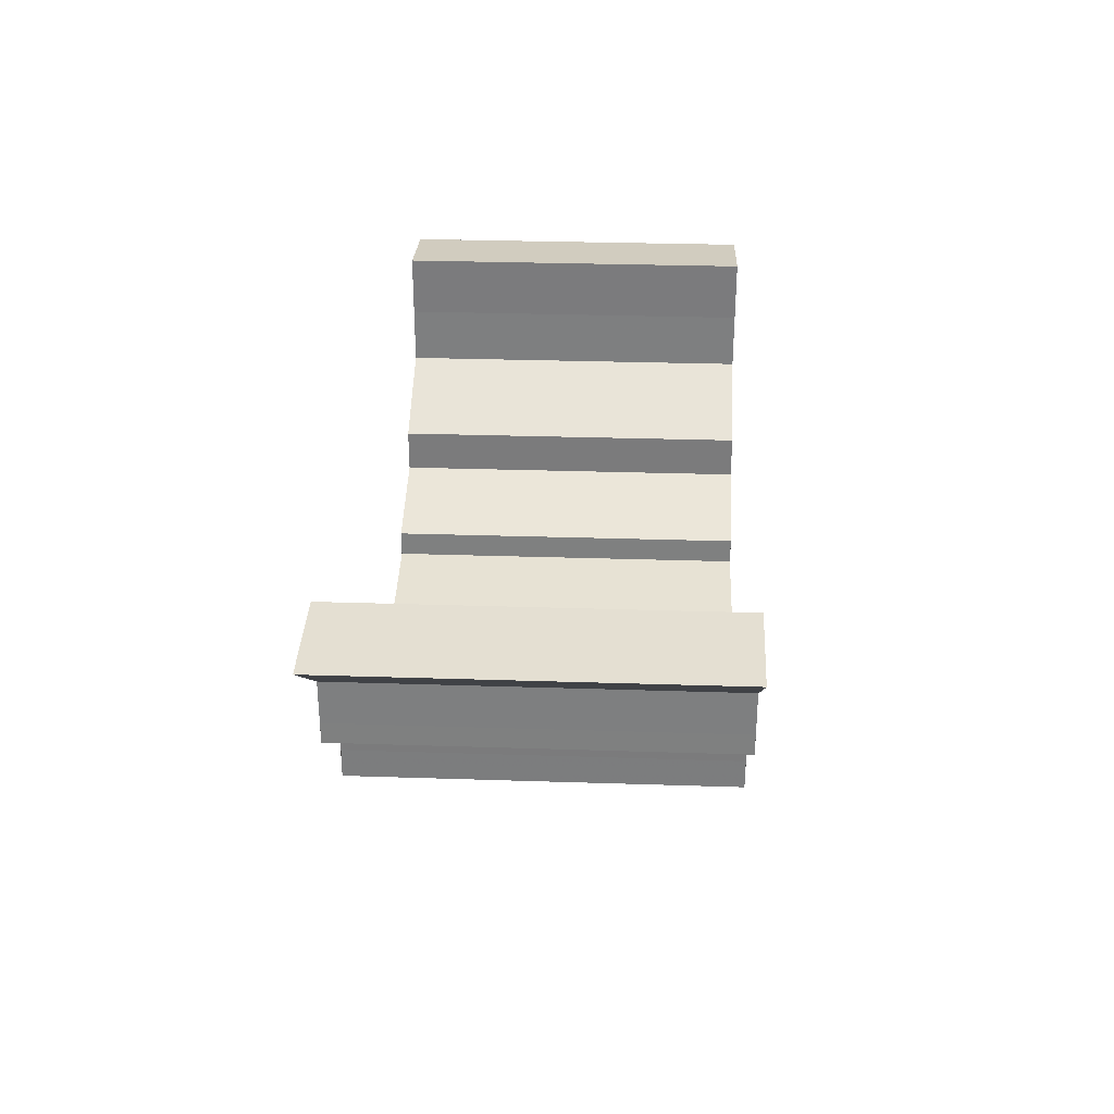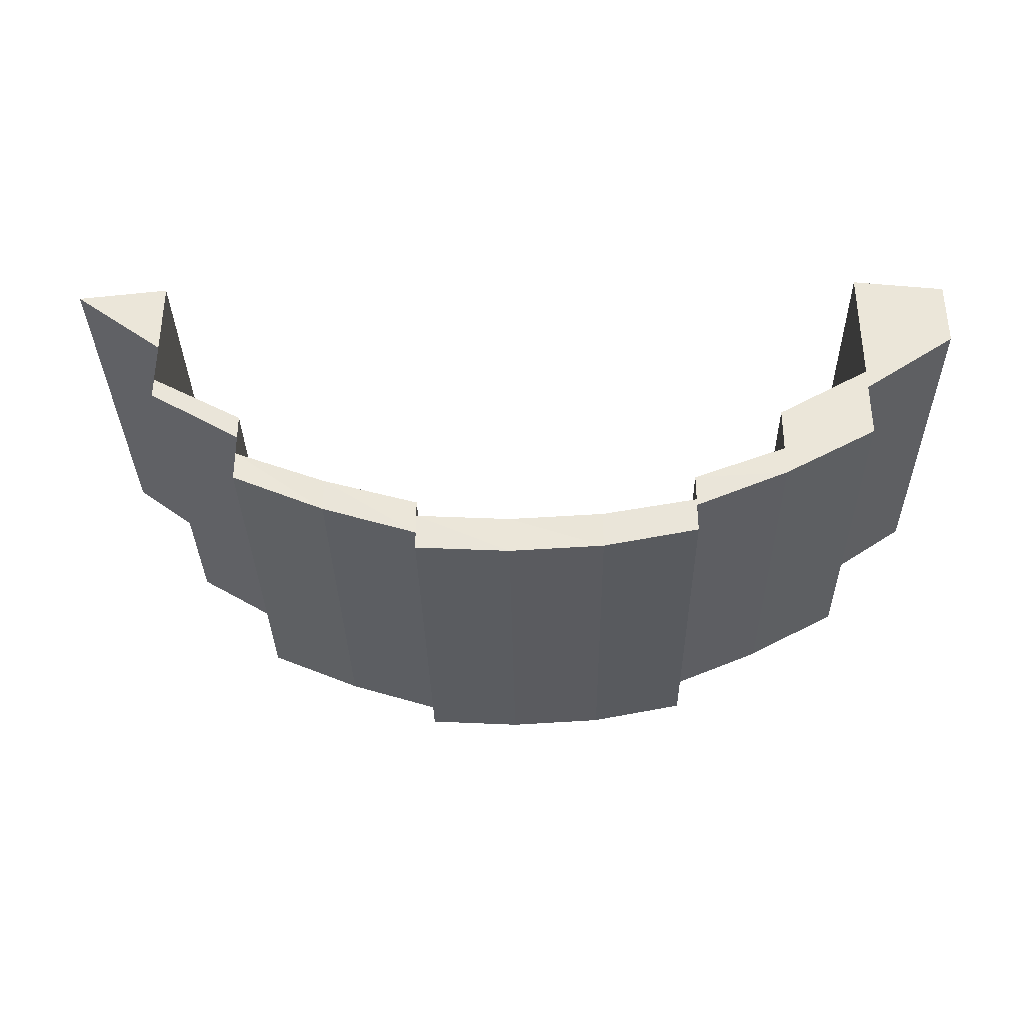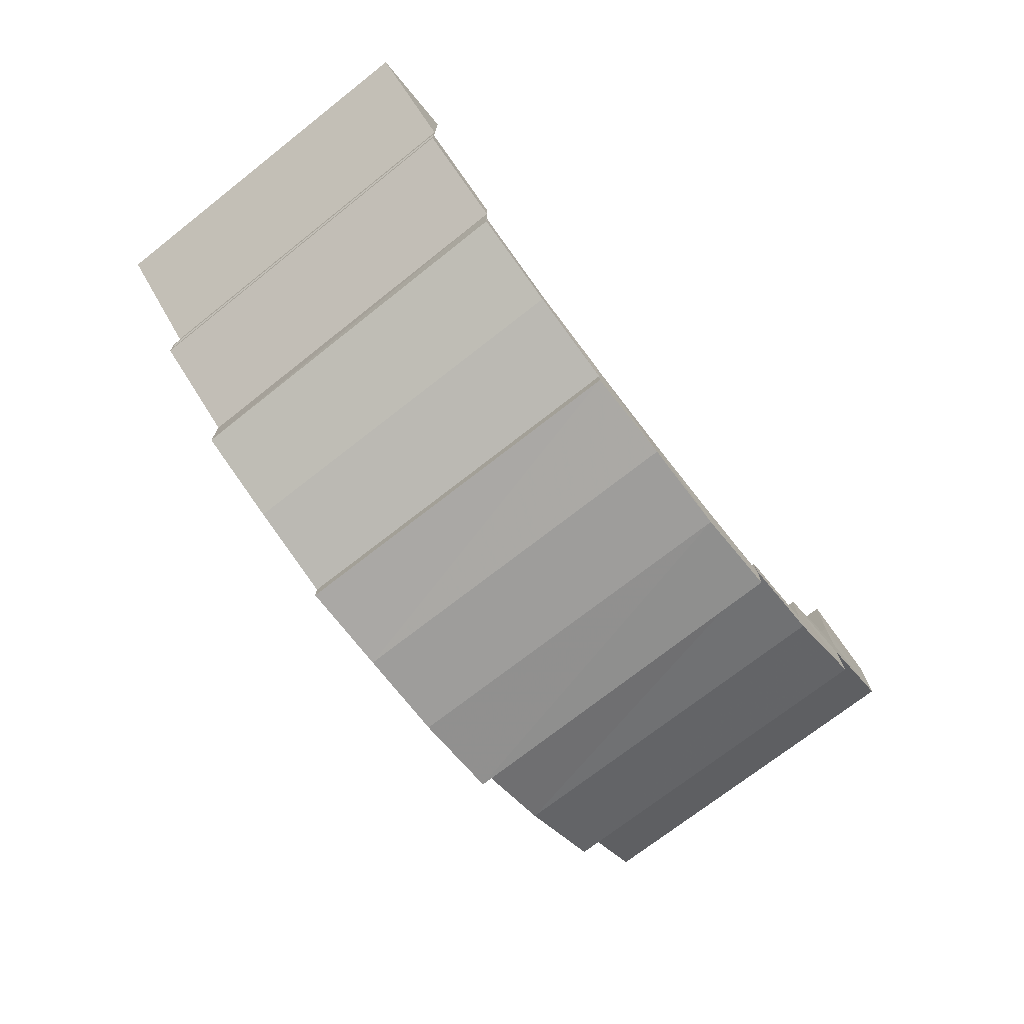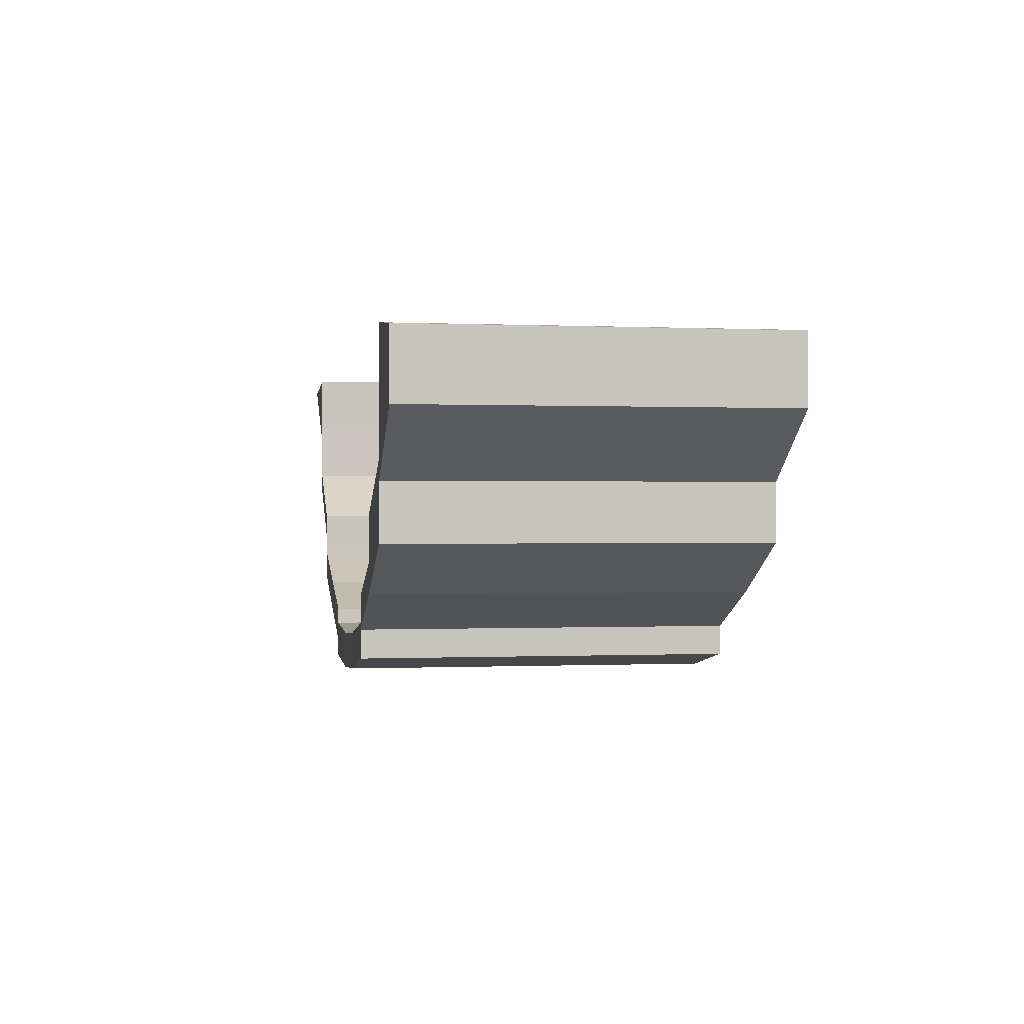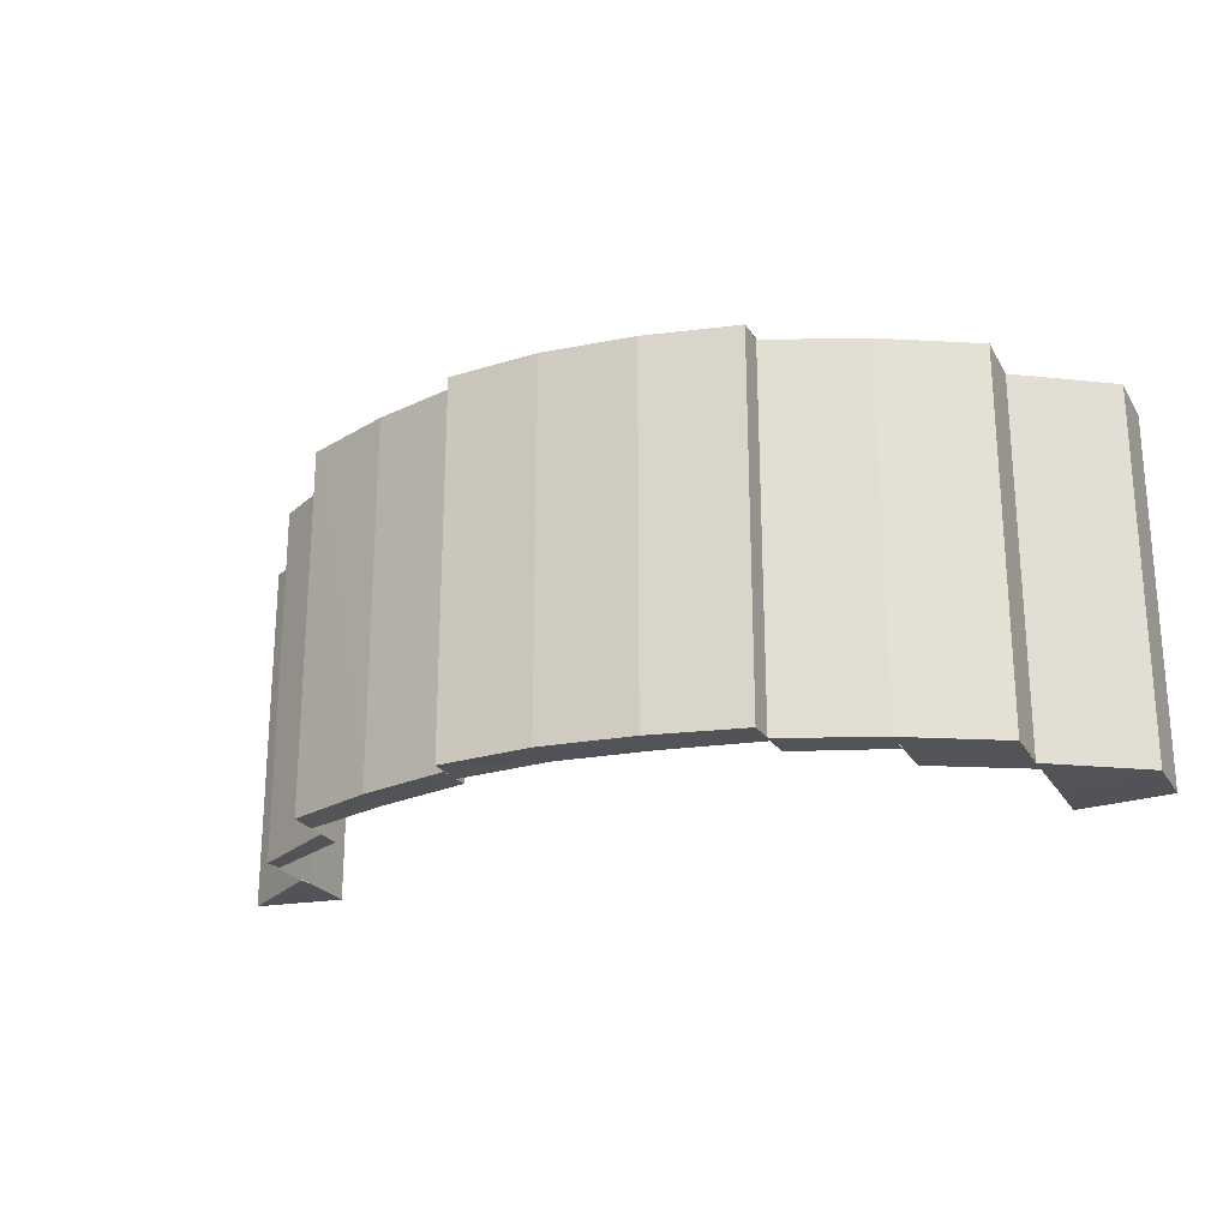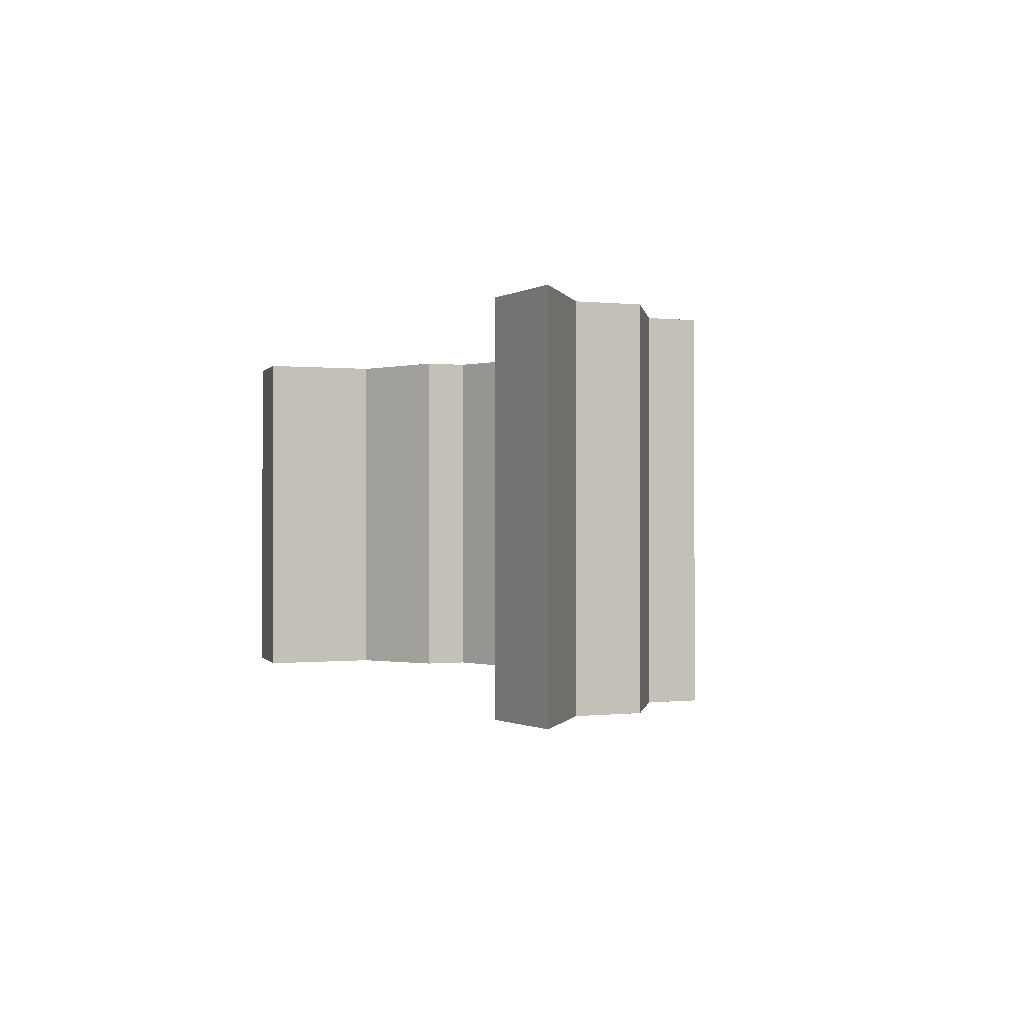
<metadata>
{"format":"obj","ext":"obj","renderer":"f3d","projection":"perspective","resolution":1024,"background":"white","views":[{"elev":30.4,"azim":92.8,"up":"+Z"},{"elev":-33.8,"azim":-179.0,"up":"+Z"},{"elev":-73.1,"azim":128.1,"up":"+Z"},{"elev":-0.1,"azim":-99.8,"up":"+Z"},{"elev":-22.9,"azim":-156.8,"up":"+Y"},{"elev":-0.5,"azim":67.6,"up":"+Y"}]}
</metadata>
<code>
o 4142
v 2220 1888 17.88
v 2220 1888 17.88
v 2220 1888 17.88
v 2220 1888 17.88
v 2220 1888 17.87
v 2220 1888 17.88
v 2220 1888 17.87
v 2220 1888 17.87
v 2220 1888 17.87
v 2220 1888 17.86
v 2220 1888 17.88
v 2220 1888 17.87
v 2220 1888 17.86
v 2220 1888 17.88
v 2220 1888 17.88
v 2220 1888 17.88
v 2220 1888 17.88
v 2220 1888 17.88
v 2220 1888 17.87
v 2220 1888 17.88
v 2220 1888 17.88
v 2220 1888 17.88
v 2220 1888 17.88
v 2220 1888 17.87
v 2220 1888 17.87
v 2220 1888 17.87
v 2220 1888 17.87
v 2220 1888 17.87
v 2220 1888 17.87
v 2220 1888 17.86
v 2220 1888 17.87
v 2220 1888 17.86
v 2220 1888 17.88
v 2220 1888 17.87
v 2220 1888 17.88
v 2220 1888 17.86
v 2220 1888 17.86
v 2220 1888 17.87
v 2220 1888 17.86
v 2220 1888 17.86
v 2220 1888 17.86
v 2220 1888 17.86
v 2220 1888 17.87
v 2220 1888 17.86
v 2220 1888 17.85
v 2220 1888 17.86
v 2220 1888 17.86
v 2220 1888 17.85
v 2220 1888 17.86
v 2220 1888 17.85
v 2220 1888 17.86
v 2220 1888 17.85
v 2220 1888 17.86
v 2220 1888 17.86
v 2220 1888 17.86
v 2220 1888 17.85
v 2220 1888 17.85
v 2220 1888 17.85
v 2220 1888 17.85
v 2220 1888 17.85
v 2220 1888 17.85
v 2220 1888 17.85
v 2220 1888 17.85
v 2220 1888 17.85
v 2220 1888 17.85
v 2220 1888 17.85
v 2220 1888 17.85
v 2220 1888 17.85
v 2220 1888 17.85
v 2220 1888 17.85
v 2220 1888 17.86
v 2220 1888 17.85
v 2220 1888 17.85
v 2220 1888 17.85
v 2220 1888 17.86
v 2220 1888 17.85
v 2220 1888 17.86
v 2220 1888 17.86
v 2220 1888 17.85
v 2220 1888 17.85
v 2220 1888 17.85
v 2220 1888 17.86
v 2220 1888 17.86
v 2220 1888 17.86
v 2220 1888 17.86
v 2220 1888 17.86
v 2220 1888 17.86
v 2220 1888 17.86
v 2220 1888 17.87
v 2220 1888 17.86
v 2220 1888 17.87
v 2220 1888 17.85
v 2220 1888 17.85
v 2220 1888 17.85
v 2220 1888 17.85
v 2220 1888 17.85
v 2220 1888 17.85
v 2220 1888 17.85
v 2220 1888 17.85
v 2220 1888 17.85
v 2220 1888 17.85
v 2220 1888 17.85
v 2220 1888 17.85
v 2220 1888 17.85
v 2220 1888 17.85
v 2220 1888 17.85
v 2220 1888 17.85
v 2220 1888 17.85
v 2220 1888 17.85
v 2220 1888 17.85
v 2220 1888 17.85
v 2220 1888 17.86
v 2220 1888 17.86
v 2220 1888 17.86
v 2220 1888 17.86
v 2220 1888 17.85
v 2220 1888 17.85
v 2220 1888 17.85
v 2220 1888 17.86
v 2220 1888 17.86
v 2220 1888 17.86
v 2220 1888 17.86
v 2220 1888 17.86
v 2220 1888 17.87
v 2220 1888 17.86
v 2220 1888 17.87
v 2220 1888 17.87
v 2220 1888 17.87
v 2220 1888 17.86
v 2220 1888 17.88
v 2220 1888 17.88
v 2220 1888 17.88
v 2220 1888 17.88
v 2220 1888 17.87
v 2220 1888 17.87
v 2220 1888 17.87
v 2220 1888 17.86
v 2220 1888 17.87
v 2220 1888 17.87
v 2220 1888 17.88
v 2220 1888 17.88
v 2220 1888 17.87
v 2220 1888 17.86
v 2220 1888 17.86
v 2220 1888 17.86
v 2220 1888 17.86
v 2220 1888 17.86
v 2220 1888 17.86
v 2220 1888 17.85
v 2220 1888 17.85
v 2220 1888 17.86
v 2220 1888 17.87
v 2220 1888 17.86
v 2220 1888 17.87
v 2220 1888 17.87
v 2220 1888 17.86
v 2220 1888 17.86
v 2220 1888 17.86
v 2220 1888 17.85
v 2220 1888 17.87
v 2220 1888 17.88
v 2220 1888 17.88
v 2220 1888 17.88
v 2220 1888 17.87
v 2220 1888 17.88
v 2220 1888 17.88
v 2220 1888 17.88
v 2220 1888 17.88
v 2220 1888 17.87
v 2220 1888 17.87
v 2220 1888 17.88
v 2220 1888 17.88
v 2220 1888 17.87
v 2220 1888 17.88
v 2220 1888 17.88
v 2220 1888 17.86
v 2220 1888 17.86
v 2220 1888 17.86
v 2220 1888 17.86
v 2220 1888 17.86
v 2220 1888 17.85
v 2220 1888 17.85
v 2220 1888 17.85
v 2220 1888 17.85
v 2220 1888 17.85
v 2220 1888 17.85
v 2220 1888 17.85
v 2220 1888 17.85
v 2220 1888 17.85
v 2220 1888 17.85
v 2220 1888 17.85
v 2220 1888 17.85
v 2220 1888 17.85
v 2220 1888 17.85
v 2220 1888 17.85
v 2220 1888 17.86
v 2220 1888 17.86
v 2220 1888 17.85
v 2220 1888 17.85
v 2220 1888 17.85
v 2220 1888 17.85
v 2220 1888 17.85
v 2220 1888 17.85
v 2220 1888 17.85
v 2220 1888 17.85
f 1 2 3
f 4 5 6
f 7 8 4
f 9 10 8
f 11 7 4
f 12 13 7
f 11 14 15
f 16 11 17
f 18 19 16
f 17 20 21
f 22 23 20
f 24 25 20
f 24 26 27
f 26 28 27
f 29 30 28
f 31 32 26
f 33 34 35
f 36 37 38
f 39 40 36
f 41 39 36
f 41 42 43
f 44 45 39
f 46 47 40
f 45 48 49
f 47 50 51
f 51 52 53
f 49 54 55
f 56 57 54
f 58 59 52
f 56 60 58
f 61 62 58
f 63 64 60
f 62 65 66
f 67 63 68
f 69 66 68
f 68 70 71
f 69 72 73
f 74 73 75
f 76 71 77
f 78 79 74
f 80 81 76
f 82 80 83
f 84 78 85
f 85 83 86
f 87 85 86
f 86 88 89
f 87 90 91
f 92 93 94
f 95 96 93
f 97 98 96
f 99 100 95
f 101 99 92
f 102 101 103
f 100 104 105
f 106 105 107
f 108 107 109
f 110 111 106
f 64 110 108
f 112 113 97
f 114 115 113
f 116 112 117
f 118 119 112
f 119 120 121
f 121 122 123
f 120 124 125
f 124 126 127
f 127 128 129
f 126 130 131
f 130 132 133
f 134 133 135
f 136 135 137
f 138 139 136
f 139 140 134
f 140 141 142
f 143 137 144
f 145 144 146
f 147 148 145
f 149 147 150
f 151 152 143
f 153 154 151
f 152 155 156
f 151 156 157
f 158 157 159
f 160 142 155
f 161 162 160
f 162 163 164
f 162 132 165
f 166 165 167
f 168 164 169
f 131 168 170
f 171 172 168
f 173 171 170
f 172 174 175
f 176 173 177
f 115 176 178
f 125 177 178
f 177 179 180
f 178 180 181
f 182 183 184
f 183 185 186
f 185 187 188
f 186 189 190
f 188 191 189
f 192 193 191
f 194 150 192
f 195 194 192
f 196 197 194
f 195 198 199
f 200 199 201
f 202 201 203
f 204 205 200
f 65 204 202

</code>
